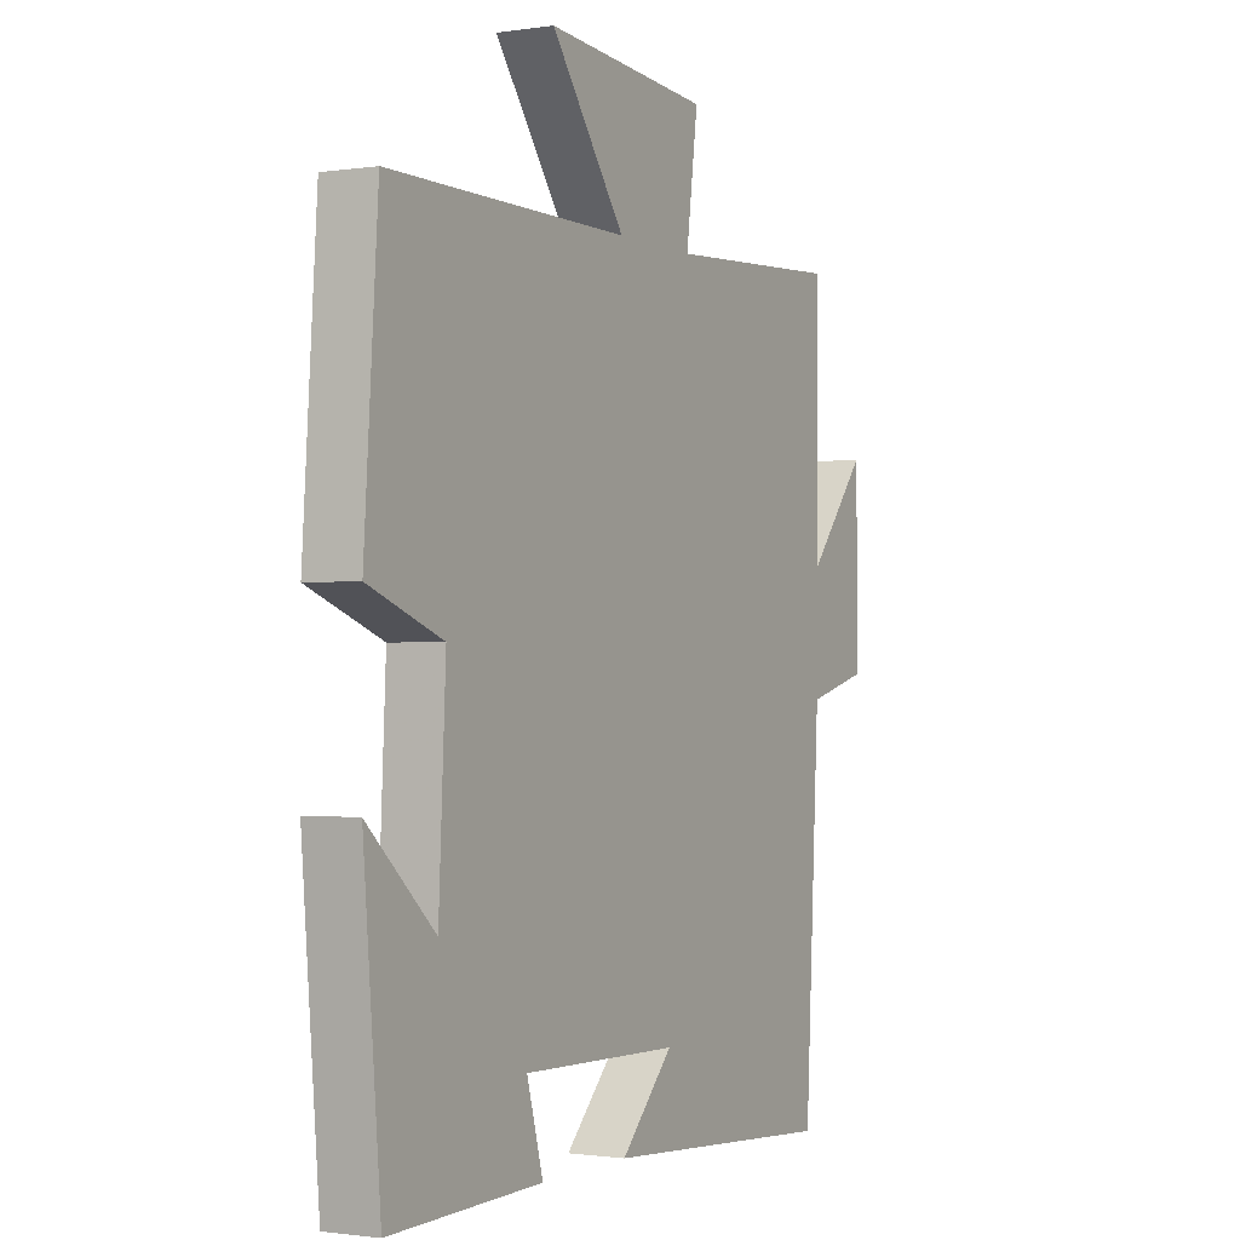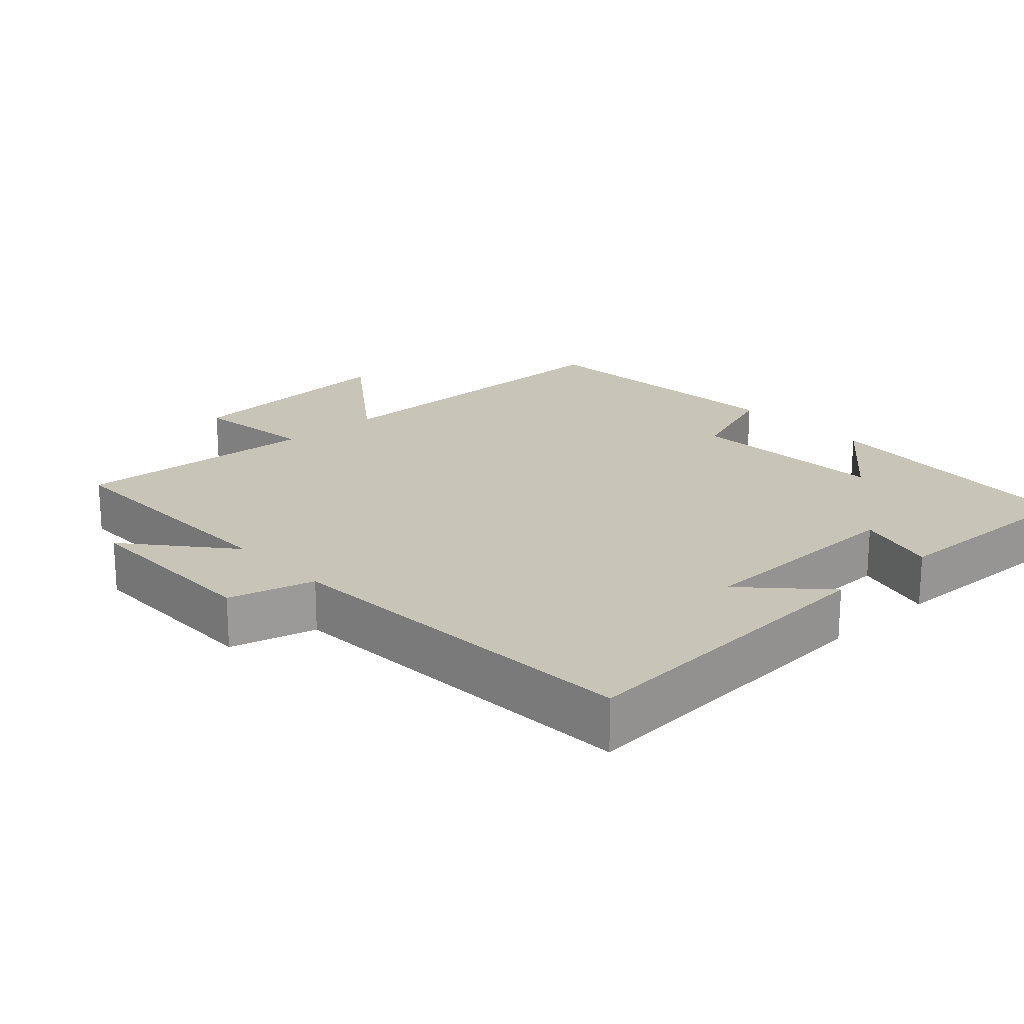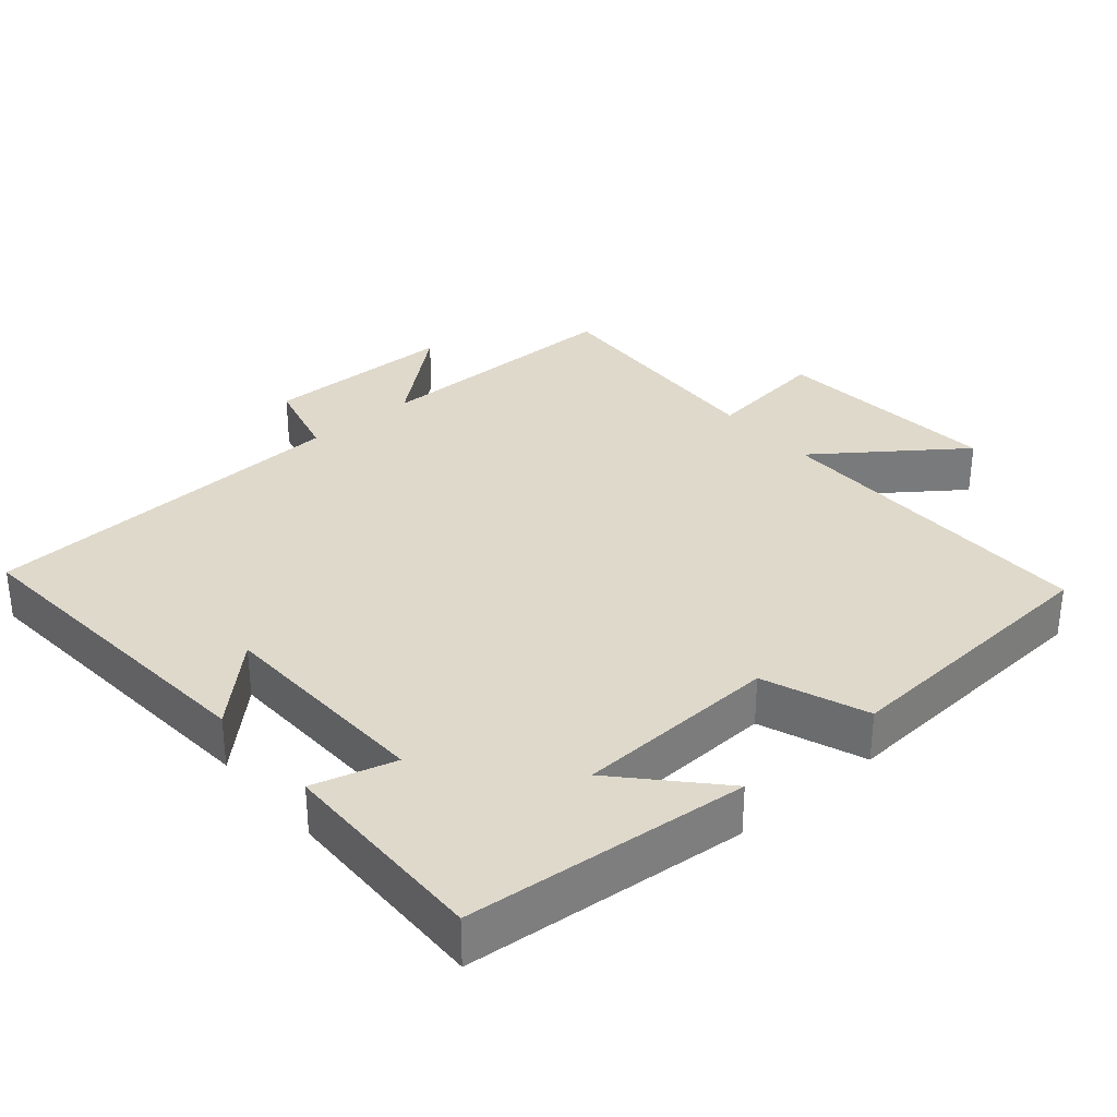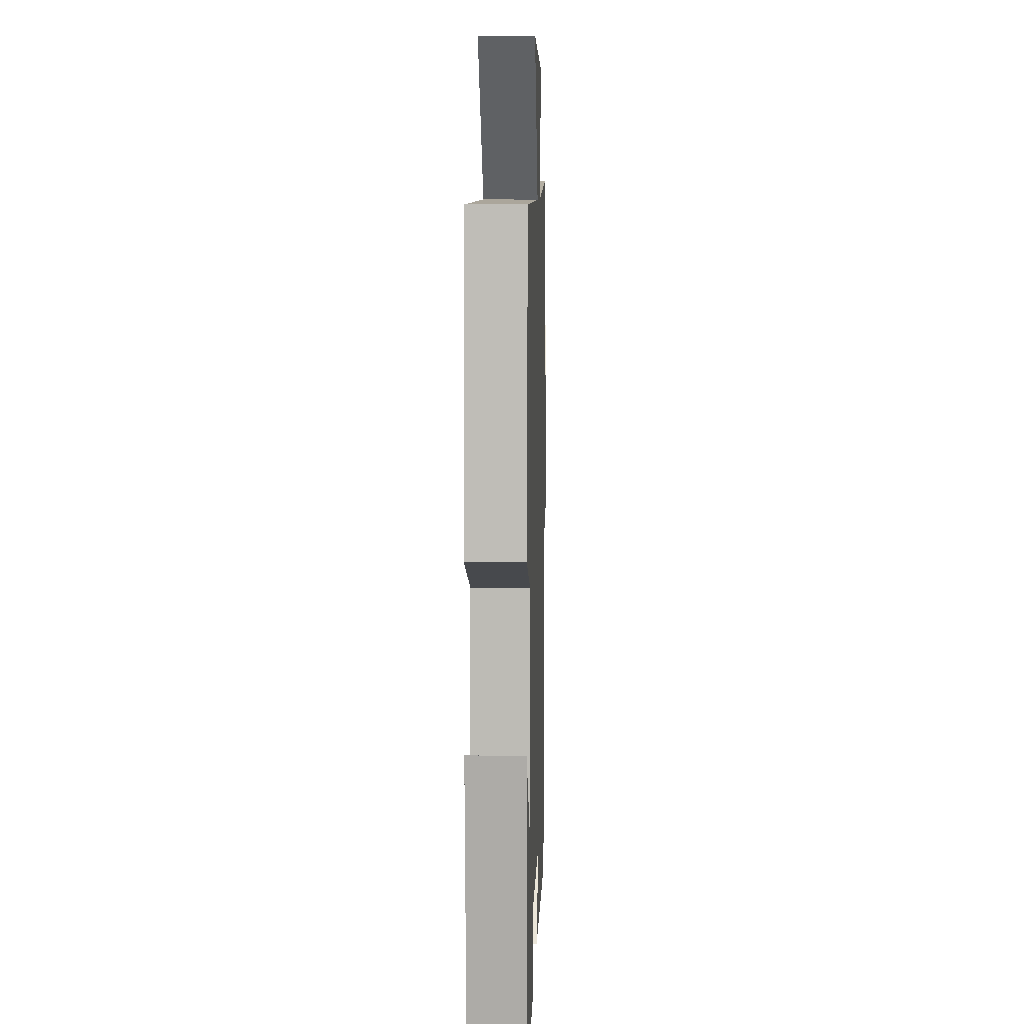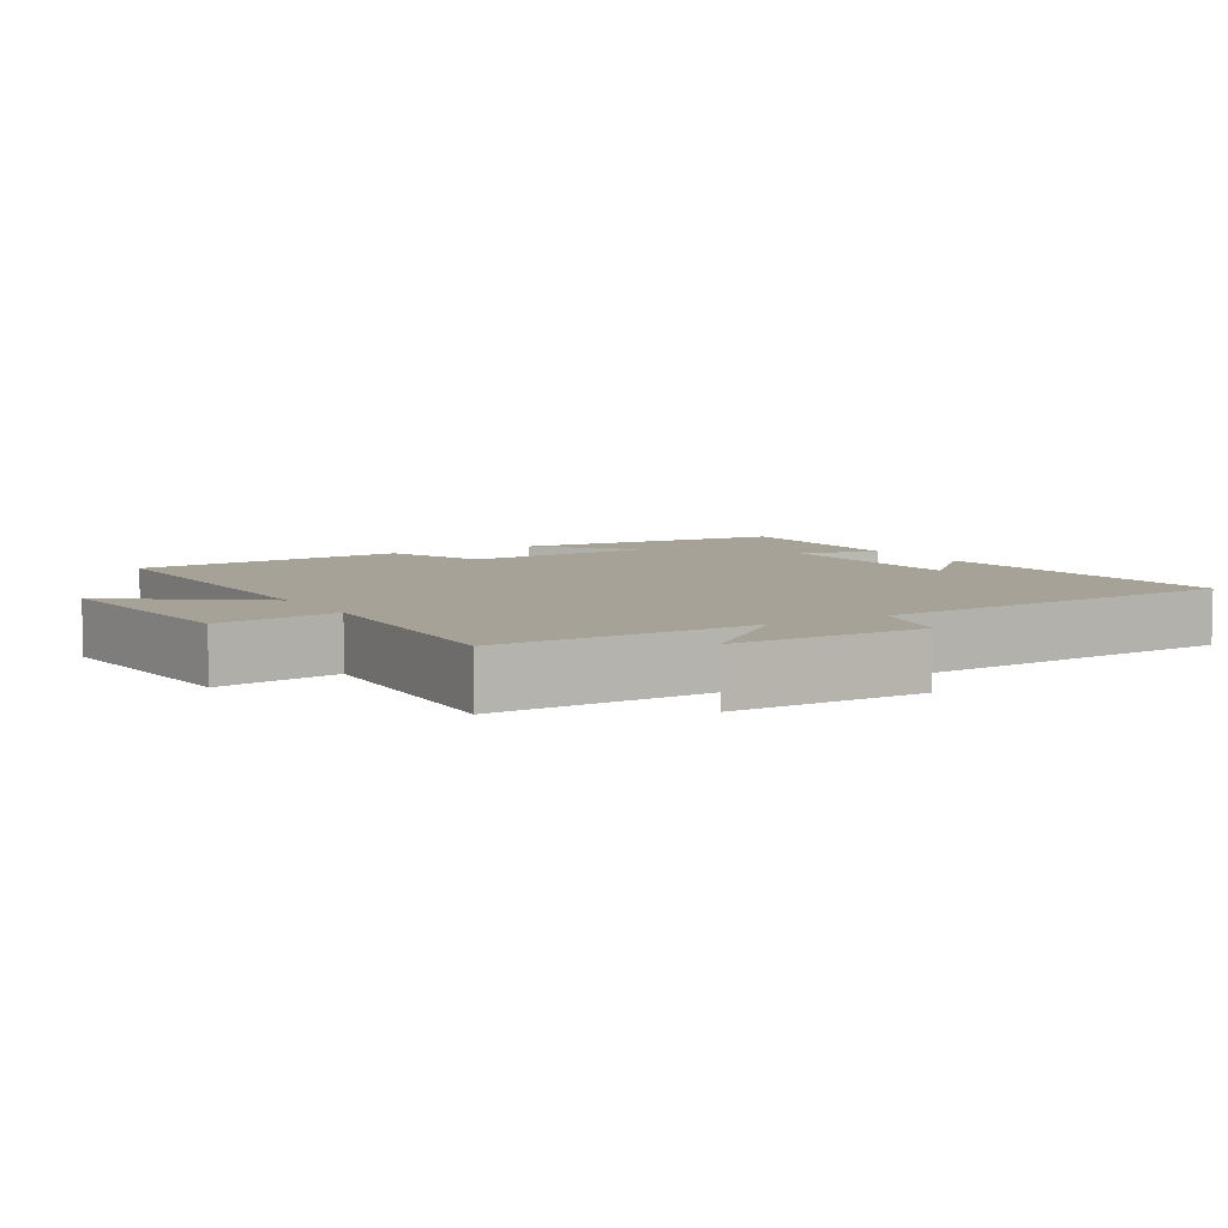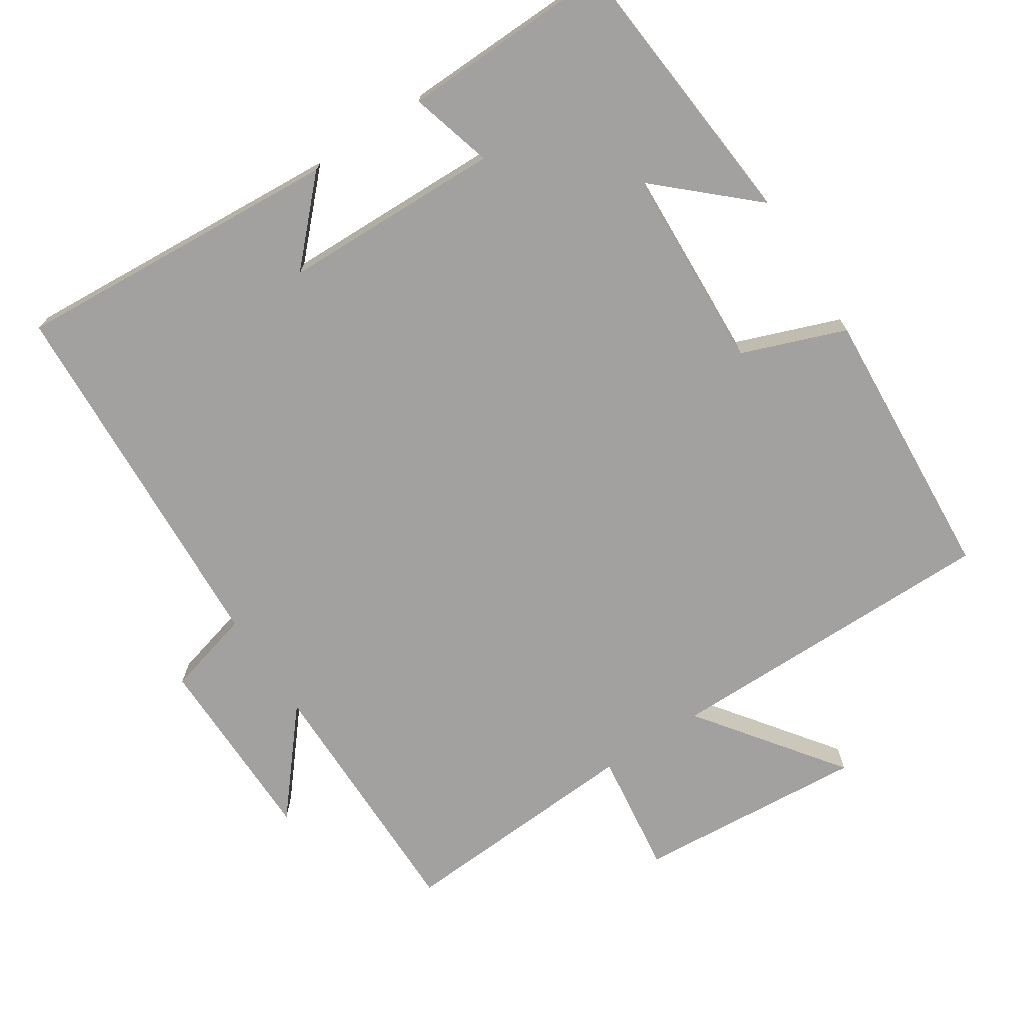
<metadata>
{"format":"obj","ext":"obj","renderer":"f3d","projection":"perspective","resolution":1024,"background":"white","views":[{"elev":-1.2,"azim":-61.1,"up":"+Z"},{"elev":20.1,"azim":137.4,"up":"+Y"},{"elev":32.3,"azim":-130.6,"up":"+Y"},{"elev":8.3,"azim":-88.1,"up":"+Z"},{"elev":6.4,"azim":58.6,"up":"+Y"},{"elev":-72.2,"azim":-146.7,"up":"+Y"}]}
</metadata>
<code>
v 0.471 0.07 -0.533
v 0.007 0.07 -0.5
v 0.111 0.07 -0.392
v -0.199 0.07 -0.384
v -0.167 0.07 -0.5
v -0.466 0.07 -0.507
v -0.5 0.07 -0.111
v -0.368 0.07 -0.232
v -0.354 0.07 0.054
v -0.5 0.07 0.109
v -0.473 0.07 0.502
v 0.001 0.07 0.5
v -0.146 0.07 0.7
v 0.178 0.07 0.674
v 0.155 0.07 0.5
v 0.502 0.07 0.52
v 0.5 0.07 0.155
v 0.619 0.07 0.297
v 0.621 0.07 0.025
v 0.5 0.07 -0.007
v 0.471 0 -0.533
v 0.007 0 -0.5
v 0.111 0 -0.392
v -0.199 0 -0.384
v -0.167 0 -0.5
v -0.466 0 -0.507
v -0.5 0 -0.111
v -0.368 0 -0.232
v -0.354 0 0.054
v -0.5 0 0.109
v -0.473 0 0.502
v 0.001 0 0.5
v -0.146 0 0.7
v 0.178 0 0.674
v 0.155 0 0.5
v 0.502 0 0.52
v 0.5 0 0.155
v 0.619 0 0.297
v 0.621 0 0.025
v 0.5 0 -0.007
f 17 18 19 20
f 17 20 1
f 15 16 17 1
f 12 13 14 15
f 12 15 1
f 9 10 11 12
f 8 9 12
f 5 6 7 8
f 4 5 8
f 3 4 8 12
f 1 2 3
f 1 3 12
f 40 39 38 37
f 21 40 37
f 21 37 36 35
f 35 34 33 32
f 21 35 32
f 32 31 30 29
f 32 29 28
f 28 27 26 25
f 28 25 24
f 32 28 24 23
f 23 22 21
f 32 23 21
f 1 21 22 2
f 2 22 23 3
f 3 23 24 4
f 4 24 25 5
f 5 25 26 6
f 6 26 27 7
f 7 27 28 8
f 8 28 29 9
f 9 29 30 10
f 10 30 31 11
f 11 31 32 12
f 12 32 33 13
f 13 33 34 14
f 14 34 35 15
f 15 35 36 16
f 16 36 37 17
f 17 37 38 18
f 18 38 39 19
f 19 39 40 20
f 20 40 21 1

</code>
